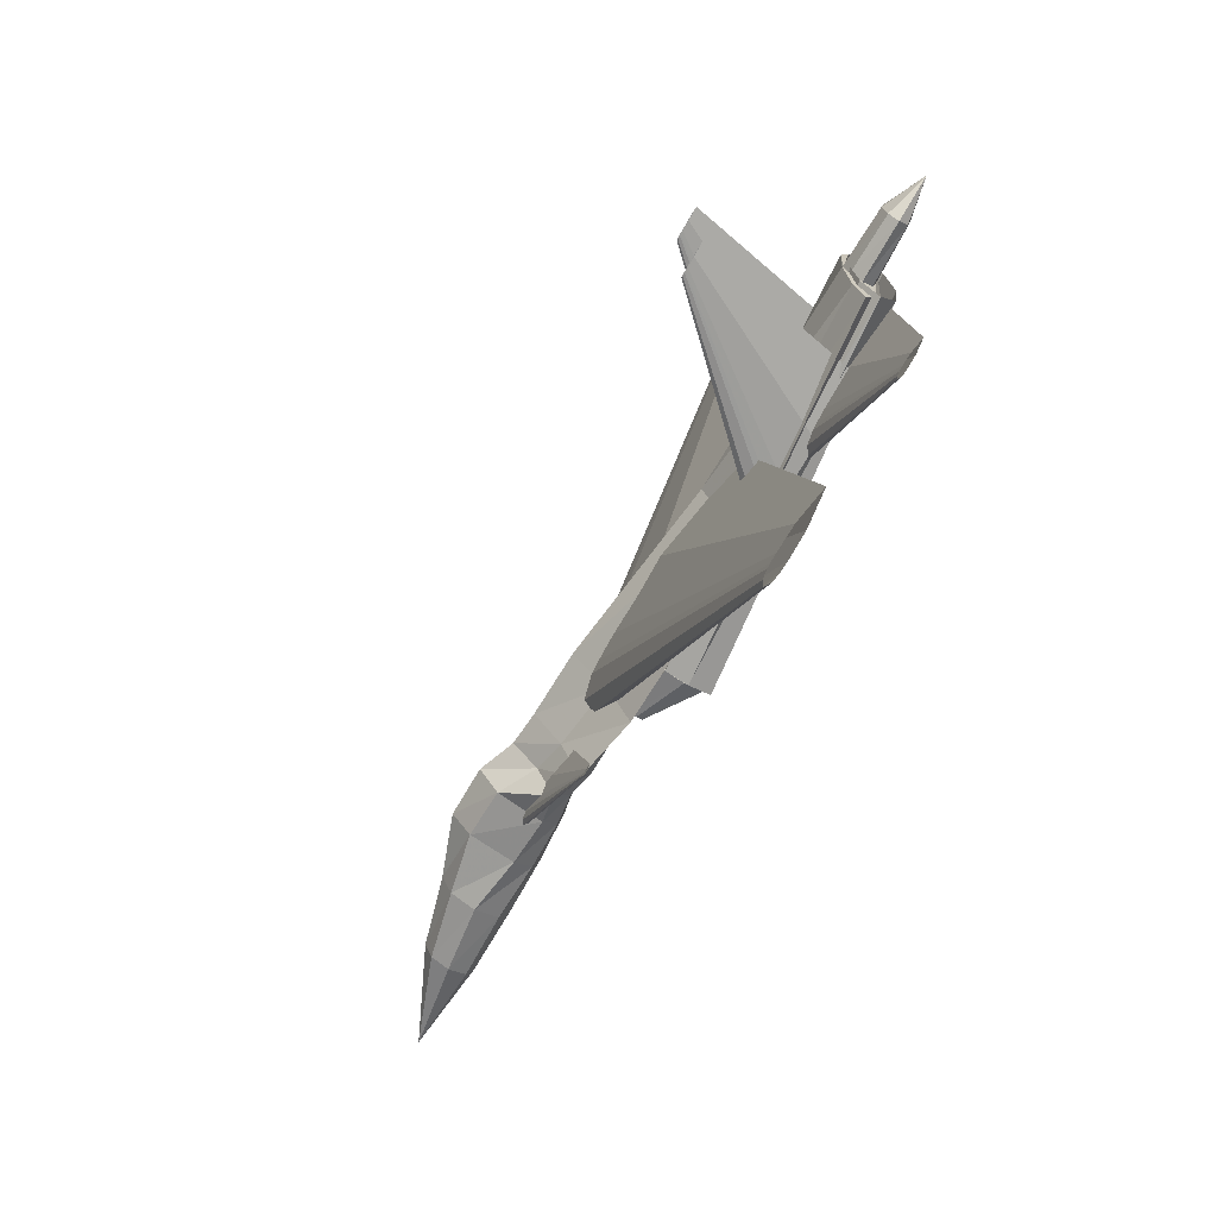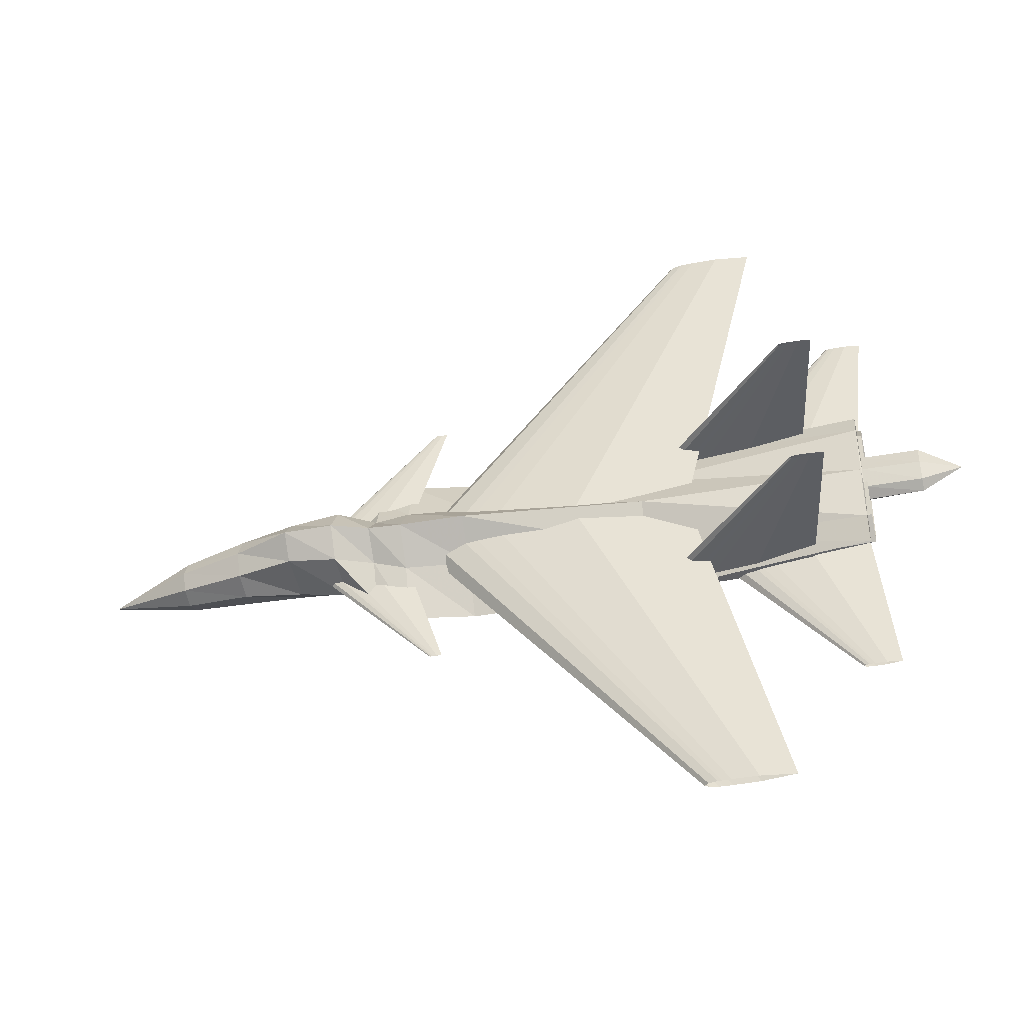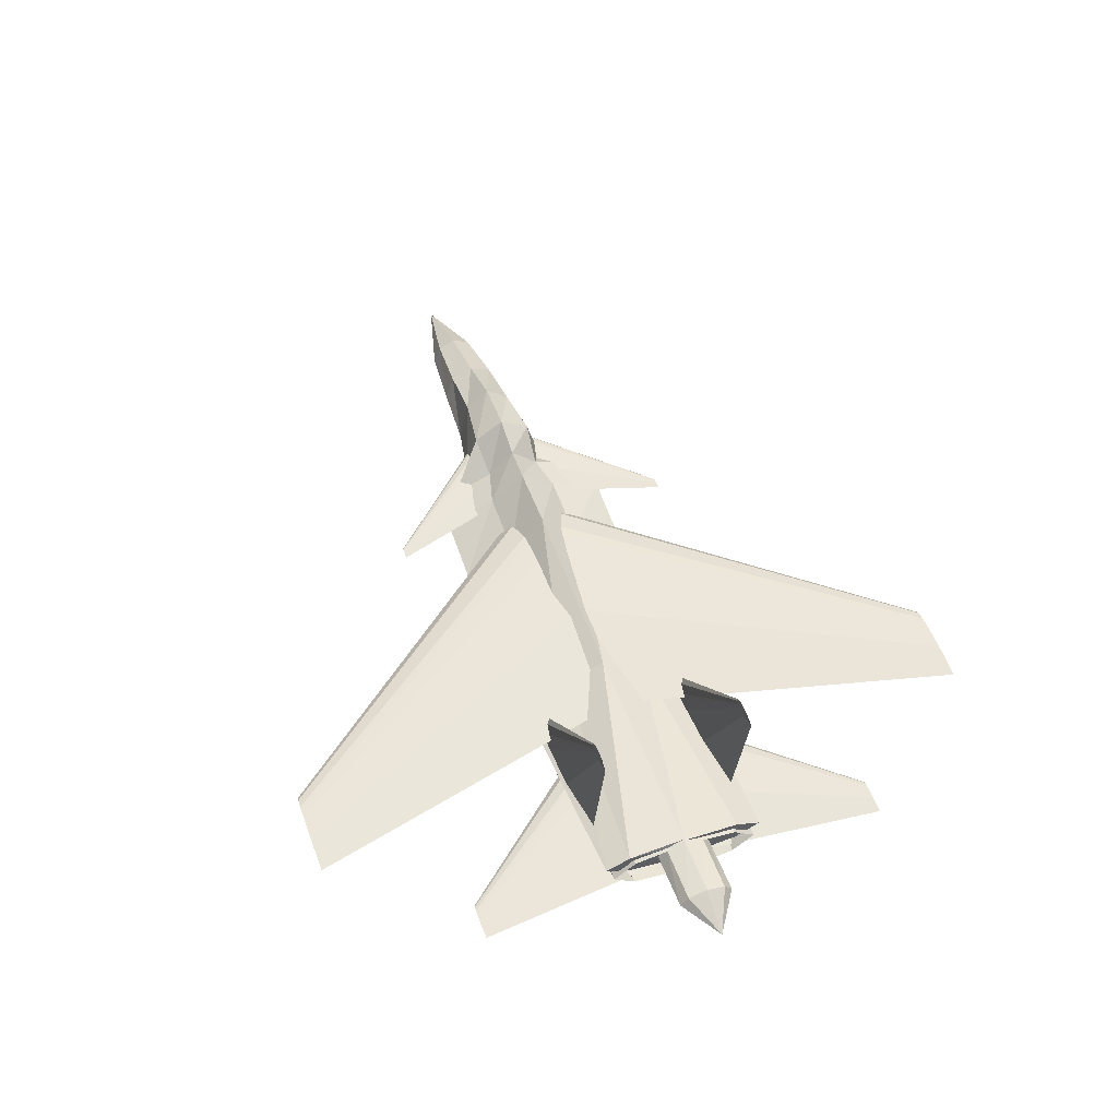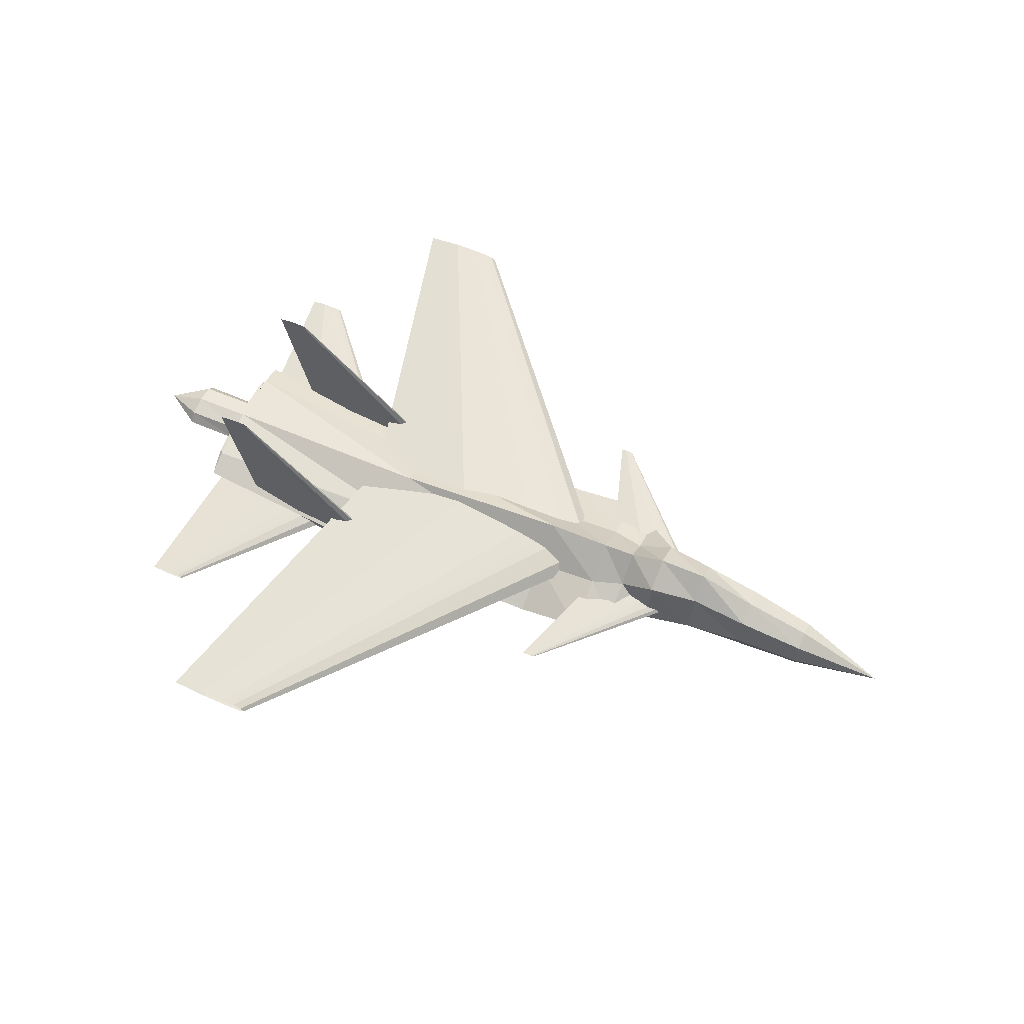
<metadata>
{"format":"obj","ext":"obj","renderer":"f3d","projection":"perspective","resolution":1024,"background":"white","views":[{"elev":-70.3,"azim":60.3,"up":"+Y"},{"elev":-39.7,"azim":13.9,"up":"+Y"},{"elev":51.3,"azim":70.0,"up":"+Z"},{"elev":61.0,"azim":-155.9,"up":"+Z"}]}
</metadata>
<code>
v 0.3832 0.3797 0.1012
v 0.3983 0.3797 0.1123
v 0.4133 0.3797 0.1151
v 0.4284 0.3797 0.1179
v 0.4435 0.3797 0.1186
v 0.4736 0.3797 0.1193
v 0.5641 0.3797 0.1179
v 0.6847 0.3797 0.1012
v 0.5641 0.3797 0.08449
v 0.4736 0.3797 0.0831
v 0.4435 0.3797 0.08379
v 0.4284 0.3797 0.08449
v 0.4133 0.3797 0.08727
v 0.3983 0.3797 0.09005
v 0.6837 0.7357 0.1012
v 0.6883 0.7357 0.1045
v 0.6928 0.7357 0.1054
v 0.6974 0.7357 0.1062
v 0.7019 0.7357 0.1064
v 0.711 0.7357 0.1066
v 0.7383 0.7357 0.1062
v 0.7746 0.7357 0.1012
v 0.7383 0.7357 0.09615
v 0.711 0.7357 0.09573
v 0.7019 0.7357 0.09594
v 0.6974 0.7357 0.09615
v 0.6928 0.7357 0.09699
v 0.6883 0.7357 0.09783
v 0.3832 0.381 0.1012
v 0.3983 0.381 0.1123
v 0.4133 0.381 0.1151
v 0.4284 0.381 0.1179
v 0.4435 0.381 0.1186
v 0.4736 0.381 0.1193
v 0.5641 0.381 0.1179
v 0.6847 0.381 0.1012
v 0.5641 0.381 0.08449
v 0.4736 0.381 0.0831
v 0.4435 0.381 0.08379
v 0.4284 0.381 0.08449
v 0.4133 0.381 0.08727
v 0.3983 0.381 0.09005
v 0.6837 0.025 0.1012
v 0.6883 0.025 0.1045
v 0.6928 0.025 0.1054
v 0.6974 0.025 0.1062
v 0.7019 0.025 0.1064
v 0.711 0.025 0.1066
v 0.7383 0.025 0.1062
v 0.7746 0.025 0.1012
v 0.7383 0.025 0.09615
v 0.711 0.025 0.09573
v 0.7019 0.025 0.09594
v 0.6974 0.025 0.09615
v 0.6928 0.025 0.09699
v 0.6883 0.025 0.09783
v 0.2516 0.3804 0.1013
v 0.2574 0.3804 0.1055
v 0.2632 0.3804 0.1066
v 0.2689 0.3804 0.1077
v 0.2747 0.3804 0.1079
v 0.2862 0.3804 0.1082
v 0.3207 0.3804 0.1077
v 0.3667 0.3804 0.1013
v 0.3207 0.3804 0.09492
v 0.2862 0.3804 0.09439
v 0.2747 0.3804 0.09466
v 0.2689 0.3804 0.09492
v 0.2632 0.3804 0.09599
v 0.2574 0.3804 0.09705
v 0.4037 0.5338 0.1017
v 0.4043 0.5338 0.1022
v 0.405 0.5338 0.1023
v 0.4056 0.5338 0.1024
v 0.4063 0.5338 0.1024
v 0.4076 0.5338 0.1025
v 0.4115 0.5338 0.1024
v 0.4167 0.5338 0.1017
v 0.4115 0.5338 0.101
v 0.4076 0.5338 0.1009
v 0.4063 0.5338 0.1009
v 0.4056 0.5338 0.101
v 0.405 0.5338 0.1011
v 0.4043 0.5338 0.1012
v 0.4037 0.2269 0.1017
v 0.4043 0.2269 0.1022
v 0.405 0.2269 0.1023
v 0.4056 0.2269 0.1024
v 0.4063 0.2269 0.1024
v 0.4076 0.2269 0.1025
v 0.4115 0.2269 0.1024
v 0.4167 0.2269 0.1017
v 0.4115 0.2269 0.101
v 0.4076 0.2269 0.1009
v 0.4063 0.2269 0.1009
v 0.4056 0.2269 0.101
v 0.405 0.2269 0.1011
v 0.4043 0.2269 0.1012
v 0.6551 0.3792 0.06703
v 0.6655 0.3792 0.07474
v 0.6759 0.3792 0.07666
v 0.6864 0.3792 0.07859
v 0.6968 0.3792 0.07907
v 0.7177 0.3792 0.07955
v 0.7803 0.3792 0.07859
v 0.8637 0.3792 0.06703
v 0.7803 0.3792 0.05547
v 0.7177 0.3792 0.05451
v 0.6968 0.3792 0.05499
v 0.6864 0.3792 0.05547
v 0.6759 0.3792 0.0574
v 0.6655 0.3792 0.05933
v 0.8477 0.5986 0.06703
v 0.8496 0.5986 0.06846
v 0.8516 0.5986 0.06882
v 0.8535 0.5986 0.06918
v 0.8554 0.5986 0.06926
v 0.8593 0.5986 0.06935
v 0.8709 0.5986 0.06918
v 0.8864 0.5986 0.06703
v 0.8709 0.5986 0.06489
v 0.8593 0.5986 0.06471
v 0.8554 0.5986 0.0648
v 0.8535 0.5986 0.06489
v 0.8516 0.5986 0.06525
v 0.8496 0.5986 0.0656
v 0.6551 0.3815 0.06703
v 0.6655 0.3815 0.07474
v 0.6759 0.3815 0.07666
v 0.6864 0.3815 0.07859
v 0.6968 0.3815 0.07907
v 0.7177 0.3815 0.07955
v 0.7803 0.3815 0.07859
v 0.8637 0.3815 0.06703
v 0.7803 0.3815 0.05547
v 0.7177 0.3815 0.05451
v 0.6968 0.3815 0.05499
v 0.6864 0.3815 0.05547
v 0.6759 0.3815 0.0574
v 0.6655 0.3815 0.05933
v 0.8477 0.1621 0.06703
v 0.8496 0.1621 0.06846
v 0.8516 0.1621 0.06882
v 0.8535 0.1621 0.06918
v 0.8554 0.1621 0.06926
v 0.8593 0.1621 0.06935
v 0.8709 0.1621 0.06918
v 0.8864 0.1621 0.06703
v 0.8709 0.1621 0.06489
v 0.8593 0.1621 0.06471
v 0.8554 0.1621 0.0648
v 0.8535 0.1621 0.06489
v 0.8516 0.1621 0.06525
v 0.8496 0.1621 0.0656
v 0.025 0.3804 0.07019
v 0.1203 0.4056 0.08782
v 0.1203 0.3981 0.1064
v 0.1203 0.3804 0.1142
v 0.1203 0.3626 0.1064
v 0.1203 0.3551 0.08782
v 0.1203 0.3626 0.06929
v 0.1203 0.3804 0.06143
v 0.1203 0.3981 0.06929
v 0.1903 0.413 0.09767
v 0.1903 0.4033 0.1231
v 0.1903 0.3804 0.1339
v 0.1903 0.3574 0.1231
v 0.1903 0.3477 0.09767
v 0.1903 0.3574 0.07222
v 0.1903 0.3804 0.06143
v 0.1903 0.4033 0.07222
v 0.252 0.4154 0.08992
v 0.252 0.4049 0.1366
v 0.252 0.3804 0.1565
v 0.252 0.3558 0.1366
v 0.252 0.3453 0.08992
v 0.252 0.3558 0.07083
v 0.252 0.3804 0.06274
v 0.252 0.4049 0.07083
v 0.3044 0.425 0.08898
v 0.3044 0.4117 0.1362
v 0.3044 0.3804 0.1562
v 0.3044 0.349 0.1362
v 0.3044 0.3357 0.08898
v 0.3044 0.349 0.07325
v 0.3044 0.3804 0.06658
v 0.3044 0.4117 0.07325
v 0.3422 0.4504 0.09804
v 0.3422 0.4085 0.1157
v 0.3422 0.3804 0.1421
v 0.3422 0.3522 0.1157
v 0.3422 0.3103 0.09804
v 0.3422 0.3312 0.08064
v 0.3422 0.3804 0.07326
v 0.3422 0.4295 0.08064
v 0.3771 0.4714 0.09052
v 0.3771 0.4175 0.1105
v 0.3771 0.3804 0.1394
v 0.3771 0.3432 0.1105
v 0.3771 0.2893 0.09052
v 0.3771 0.3164 0.07783
v 0.3771 0.3804 0.07244
v 0.3771 0.4443 0.07783
v 0.4458 0.4714 0.07761
v 0.4458 0.4179 0.1024
v 0.4458 0.3804 0.1378
v 0.4458 0.3428 0.1024
v 0.4458 0.2893 0.07761
v 0.4458 0.3164 0.07719
v 0.4458 0.3804 0.07701
v 0.4458 0.4443 0.07719
v 0.6387 0.4714 0.07335
v 0.6387 0.4245 0.09361
v 0.6387 0.3804 0.1152
v 0.6387 0.3362 0.09361
v 0.6387 0.2893 0.07335
v 0.6387 0.3164 0.07306
v 0.6387 0.3804 0.07293
v 0.6387 0.4443 0.07306
v 0.8717 0.4644 0.09657
v 0.8717 0.4394 0.1068
v 0.8717 0.3804 0.1111
v 0.8717 0.3213 0.1068
v 0.8717 0.2963 0.09657
v 0.8717 0.3213 0.08353
v 0.8717 0.3804 0.07801
v 0.8717 0.4394 0.08353
v 0.873 0.4084 0.09461
v 0.873 0.4 0.1061
v 0.873 0.3804 0.1109
v 0.873 0.3607 0.1061
v 0.873 0.3523 0.09461
v 0.873 0.3607 0.08313
v 0.873 0.3804 0.07827
v 0.873 0.4 0.08313
v 0.933 0.4084 0.09487
v 0.933 0.4 0.1048
v 0.933 0.3804 0.109
v 0.933 0.3607 0.1048
v 0.933 0.3523 0.09487
v 0.933 0.3607 0.08495
v 0.933 0.3804 0.08074
v 0.933 0.4 0.08495
v 0.975 0.3804 0.08981
v 0.4426 0.4434 0.07003
v 0.4426 0.4417 0.0765
v 0.4426 0.3835 0.07668
v 0.4426 0.319 0.0765
v 0.4426 0.3173 0.07003
v 0.4426 0.319 0.06355
v 0.4426 0.3769 0.06337
v 0.4426 0.4417 0.06355
v 0.4986 0.4644 0.0537
v 0.4986 0.4594 0.07328
v 0.4986 0.3805 0.07452
v 0.4986 0.3013 0.07328
v 0.4986 0.2963 0.0537
v 0.4986 0.3013 0.03413
v 0.4986 0.3802 0.03288
v 0.4986 0.4594 0.03413
v 0.4986 0.4644 0.04968
v 0.4986 0.4592 0.07282
v 0.4986 0.3804 0.07436
v 0.4986 0.3015 0.07282
v 0.4986 0.2963 0.04968
v 0.4986 0.3015 0.02654
v 0.4986 0.3802 0.025
v 0.4986 0.4592 0.02654
v 0.8768 0.4574 0.08434
v 0.8768 0.4348 0.1021
v 0.8768 0.3804 0.1094
v 0.8768 0.3259 0.1021
v 0.8768 0.3033 0.08434
v 0.8768 0.3259 0.06662
v 0.8768 0.3804 0.05929
v 0.8768 0.4348 0.06662
v 0.6443 0.4573 0.06657
v 0.6526 0.4623 0.06657
v 0.6609 0.4636 0.06657
v 0.6692 0.4649 0.06657
v 0.6774 0.4652 0.06657
v 0.694 0.4655 0.06657
v 0.7436 0.4649 0.06657
v 0.8098 0.4573 0.06657
v 0.7436 0.4496 0.06657
v 0.694 0.449 0.06657
v 0.6774 0.4493 0.06657
v 0.6692 0.4496 0.06657
v 0.6609 0.4509 0.06657
v 0.6526 0.4522 0.06657
v 0.8085 0.4573 0.2371
v 0.8102 0.4583 0.2371
v 0.812 0.4586 0.2371
v 0.8137 0.4588 0.2371
v 0.8154 0.4589 0.2371
v 0.8188 0.459 0.2371
v 0.8292 0.4588 0.2371
v 0.8429 0.4573 0.2371
v 0.8292 0.4557 0.2371
v 0.8188 0.4555 0.2371
v 0.8154 0.4556 0.2371
v 0.8137 0.4557 0.2371
v 0.812 0.4559 0.2371
v 0.8102 0.4562 0.2371
v 0.6443 0.3034 0.06657
v 0.6526 0.3085 0.06657
v 0.6609 0.3098 0.06657
v 0.6692 0.3111 0.06657
v 0.6774 0.3114 0.06657
v 0.694 0.3117 0.06657
v 0.7436 0.3111 0.06657
v 0.8098 0.3034 0.06657
v 0.7436 0.2958 0.06657
v 0.694 0.2952 0.06657
v 0.6774 0.2955 0.06657
v 0.6692 0.2958 0.06657
v 0.6609 0.2971 0.06657
v 0.6526 0.2984 0.06657
v 0.8085 0.3034 0.2371
v 0.8102 0.3045 0.2371
v 0.812 0.3048 0.2371
v 0.8137 0.305 0.2371
v 0.8154 0.3051 0.2371
v 0.8188 0.3052 0.2371
v 0.8292 0.305 0.2371
v 0.8429 0.3034 0.2371
v 0.8292 0.3019 0.2371
v 0.8188 0.3017 0.2371
v 0.8154 0.3018 0.2371
v 0.8137 0.3019 0.2371
v 0.812 0.3021 0.2371
v 0.8102 0.3024 0.2371
v 0.2148 0.3776 0.1029
v 0.2479 0.3776 0.1029
v 0.2479 0.3941 0.1029
v 0.2148 0.3941 0.1029
v 0.2148 0.3776 0.1305
v 0.2479 0.3776 0.1305
v 0.2479 0.3941 0.1305
v 0.2148 0.3941 0.1305
f 1 16 15
f 2 17 16
f 3 18 17
f 4 19 18
f 5 20 19
f 6 21 20
f 7 22 21
f 8 23 22
f 9 24 23
f 10 25 24
f 11 26 25
f 12 27 26
f 13 28 27
f 14 15 28
f 1 2 16
f 2 3 17
f 3 4 18
f 4 5 19
f 5 6 20
f 6 7 21
f 7 8 22
f 8 9 23
f 9 10 24
f 10 11 25
f 11 12 26
f 12 13 27
f 13 14 28
f 14 1 15
f 29 44 43
f 30 45 44
f 31 46 45
f 32 47 46
f 33 48 47
f 34 49 48
f 35 50 49
f 36 51 50
f 37 52 51
f 38 53 52
f 39 54 53
f 40 55 54
f 41 56 55
f 42 43 56
f 29 30 44
f 30 31 45
f 31 32 46
f 32 33 47
f 33 34 48
f 34 35 49
f 35 36 50
f 36 37 51
f 37 38 52
f 38 39 53
f 39 40 54
f 40 41 55
f 41 42 56
f 42 29 43
f 57 72 71
f 58 73 72
f 59 74 73
f 60 75 74
f 61 76 75
f 62 77 76
f 63 78 77
f 64 79 78
f 65 80 79
f 66 81 80
f 67 82 81
f 68 83 82
f 69 84 83
f 70 71 84
f 57 58 72
f 58 59 73
f 59 60 74
f 60 61 75
f 61 62 76
f 62 63 77
f 63 64 78
f 64 65 79
f 65 66 80
f 66 67 81
f 67 68 82
f 68 69 83
f 69 70 84
f 70 57 71
f 57 86 85
f 58 87 86
f 59 88 87
f 60 89 88
f 61 90 89
f 62 91 90
f 63 92 91
f 64 93 92
f 65 94 93
f 66 95 94
f 67 96 95
f 68 97 96
f 69 98 97
f 70 85 98
f 57 58 86
f 58 59 87
f 59 60 88
f 60 61 89
f 61 62 90
f 62 63 91
f 63 64 92
f 64 65 93
f 65 66 94
f 66 67 95
f 67 68 96
f 68 69 97
f 69 70 98
f 70 57 85
f 99 114 113
f 100 115 114
f 101 116 115
f 102 117 116
f 103 118 117
f 104 119 118
f 105 120 119
f 106 121 120
f 107 122 121
f 108 123 122
f 109 124 123
f 110 125 124
f 111 126 125
f 112 113 126
f 99 100 114
f 100 101 115
f 101 102 116
f 102 103 117
f 103 104 118
f 104 105 119
f 105 106 120
f 106 107 121
f 107 108 122
f 108 109 123
f 109 110 124
f 110 111 125
f 111 112 126
f 112 99 113
f 127 142 141
f 128 143 142
f 129 144 143
f 130 145 144
f 131 146 145
f 132 147 146
f 133 148 147
f 134 149 148
f 135 150 149
f 136 151 150
f 137 152 151
f 138 153 152
f 139 154 153
f 140 141 154
f 127 128 142
f 128 129 143
f 129 130 144
f 130 131 145
f 131 132 146
f 132 133 147
f 133 134 148
f 134 135 149
f 135 136 150
f 136 137 151
f 137 138 152
f 138 139 153
f 139 140 154
f 140 127 141
f 155 157 156
f 155 158 157
f 155 159 158
f 155 160 159
f 155 161 160
f 155 162 161
f 155 163 162
f 155 156 163
f 156 165 164
f 157 166 165
f 158 167 166
f 159 168 167
f 160 169 168
f 161 170 169
f 162 171 170
f 163 164 171
f 164 173 172
f 165 174 173
f 166 175 174
f 167 176 175
f 168 177 176
f 169 178 177
f 170 179 178
f 171 172 179
f 172 181 180
f 173 182 181
f 174 183 182
f 175 184 183
f 176 185 184
f 177 186 185
f 178 187 186
f 179 180 187
f 180 189 188
f 181 190 189
f 182 191 190
f 183 192 191
f 184 193 192
f 185 194 193
f 186 195 194
f 187 188 195
f 188 197 196
f 189 198 197
f 190 199 198
f 191 200 199
f 192 201 200
f 193 202 201
f 194 203 202
f 195 196 203
f 196 205 204
f 197 206 205
f 198 207 206
f 199 208 207
f 200 209 208
f 201 210 209
f 202 211 210
f 203 204 211
f 204 213 212
f 205 214 213
f 206 215 214
f 207 216 215
f 208 217 216
f 209 218 217
f 210 219 218
f 211 212 219
f 212 221 220
f 213 222 221
f 214 223 222
f 215 224 223
f 216 225 224
f 217 226 225
f 218 227 226
f 219 220 227
f 220 229 228
f 221 230 229
f 222 231 230
f 223 232 231
f 224 233 232
f 225 234 233
f 226 235 234
f 227 228 235
f 228 237 236
f 229 238 237
f 230 239 238
f 231 240 239
f 232 241 240
f 233 242 241
f 234 243 242
f 235 236 243
f 156 157 165
f 157 158 166
f 158 159 167
f 159 160 168
f 160 161 169
f 161 162 170
f 162 163 171
f 163 156 164
f 164 165 173
f 165 166 174
f 166 167 175
f 167 168 176
f 168 169 177
f 169 170 178
f 170 171 179
f 171 164 172
f 172 173 181
f 173 174 182
f 174 175 183
f 175 176 184
f 176 177 185
f 177 178 186
f 178 179 187
f 179 172 180
f 180 181 189
f 181 182 190
f 182 183 191
f 183 184 192
f 184 185 193
f 185 186 194
f 186 187 195
f 187 180 188
f 188 189 197
f 189 190 198
f 190 191 199
f 191 192 200
f 192 193 201
f 193 194 202
f 194 195 203
f 195 188 196
f 196 197 205
f 197 198 206
f 198 199 207
f 199 200 208
f 200 201 209
f 201 202 210
f 202 203 211
f 203 196 204
f 204 205 213
f 205 206 214
f 206 207 215
f 207 208 216
f 208 209 217
f 209 210 218
f 210 211 219
f 211 204 212
f 212 213 221
f 213 214 222
f 214 215 223
f 215 216 224
f 216 217 225
f 217 218 226
f 218 219 227
f 219 212 220
f 220 221 229
f 221 222 230
f 222 223 231
f 223 224 232
f 224 225 233
f 225 226 234
f 226 227 235
f 227 220 228
f 228 229 237
f 229 230 238
f 230 231 239
f 231 232 240
f 232 233 241
f 233 234 242
f 234 235 243
f 235 228 236
f 236 237 244
f 237 238 244
f 238 239 244
f 239 240 244
f 240 241 244
f 241 242 244
f 242 243 244
f 243 236 244
f 245 254 253
f 246 255 254
f 247 256 255
f 248 257 256
f 249 258 257
f 250 259 258
f 251 260 259
f 252 253 260
f 253 262 261
f 254 263 262
f 255 264 263
f 256 265 264
f 257 266 265
f 258 267 266
f 259 268 267
f 260 261 268
f 261 270 269
f 262 271 270
f 263 272 271
f 264 273 272
f 265 274 273
f 266 275 274
f 267 276 275
f 268 269 276
f 245 246 254
f 246 247 255
f 247 248 256
f 248 249 257
f 249 250 258
f 250 251 259
f 251 252 260
f 252 245 253
f 253 254 262
f 254 255 263
f 255 256 264
f 256 257 265
f 257 258 266
f 258 259 267
f 259 260 268
f 260 253 261
f 261 262 270
f 262 263 271
f 263 264 272
f 264 265 273
f 265 266 274
f 266 267 275
f 267 268 276
f 268 261 269
f 277 292 291
f 278 293 292
f 279 294 293
f 280 295 294
f 281 296 295
f 282 297 296
f 283 298 297
f 284 299 298
f 285 300 299
f 286 301 300
f 287 302 301
f 288 303 302
f 289 304 303
f 290 291 304
f 277 278 292
f 278 279 293
f 279 280 294
f 280 281 295
f 281 282 296
f 282 283 297
f 283 284 298
f 284 285 299
f 285 286 300
f 286 287 301
f 287 288 302
f 288 289 303
f 289 290 304
f 290 277 291
f 305 320 319
f 306 321 320
f 307 322 321
f 308 323 322
f 309 324 323
f 310 325 324
f 311 326 325
f 312 327 326
f 313 328 327
f 314 329 328
f 315 330 329
f 316 331 330
f 317 332 331
f 318 319 332
f 305 306 320
f 306 307 321
f 307 308 322
f 308 309 323
f 309 310 324
f 310 311 325
f 311 312 326
f 312 313 327
f 313 314 328
f 314 315 329
f 315 316 330
f 316 317 331
f 317 318 332
f 318 305 319
f 333 336 334
f 334 336 335
f 333 338 337
f 333 334 338
f 333 337 336
f 336 337 340
f 336 340 339
f 336 339 335
f 334 339 338
f 334 335 339
f 338 340 337
f 338 339 340

</code>
